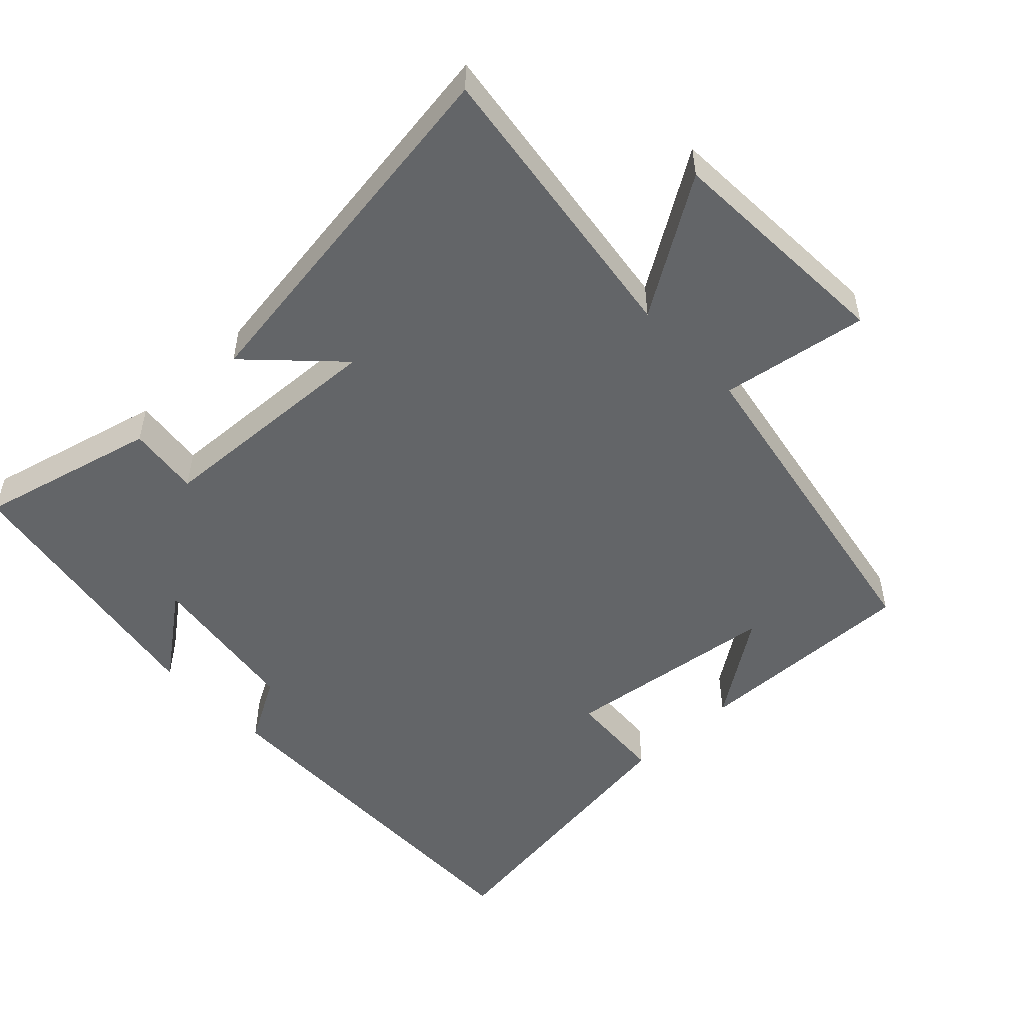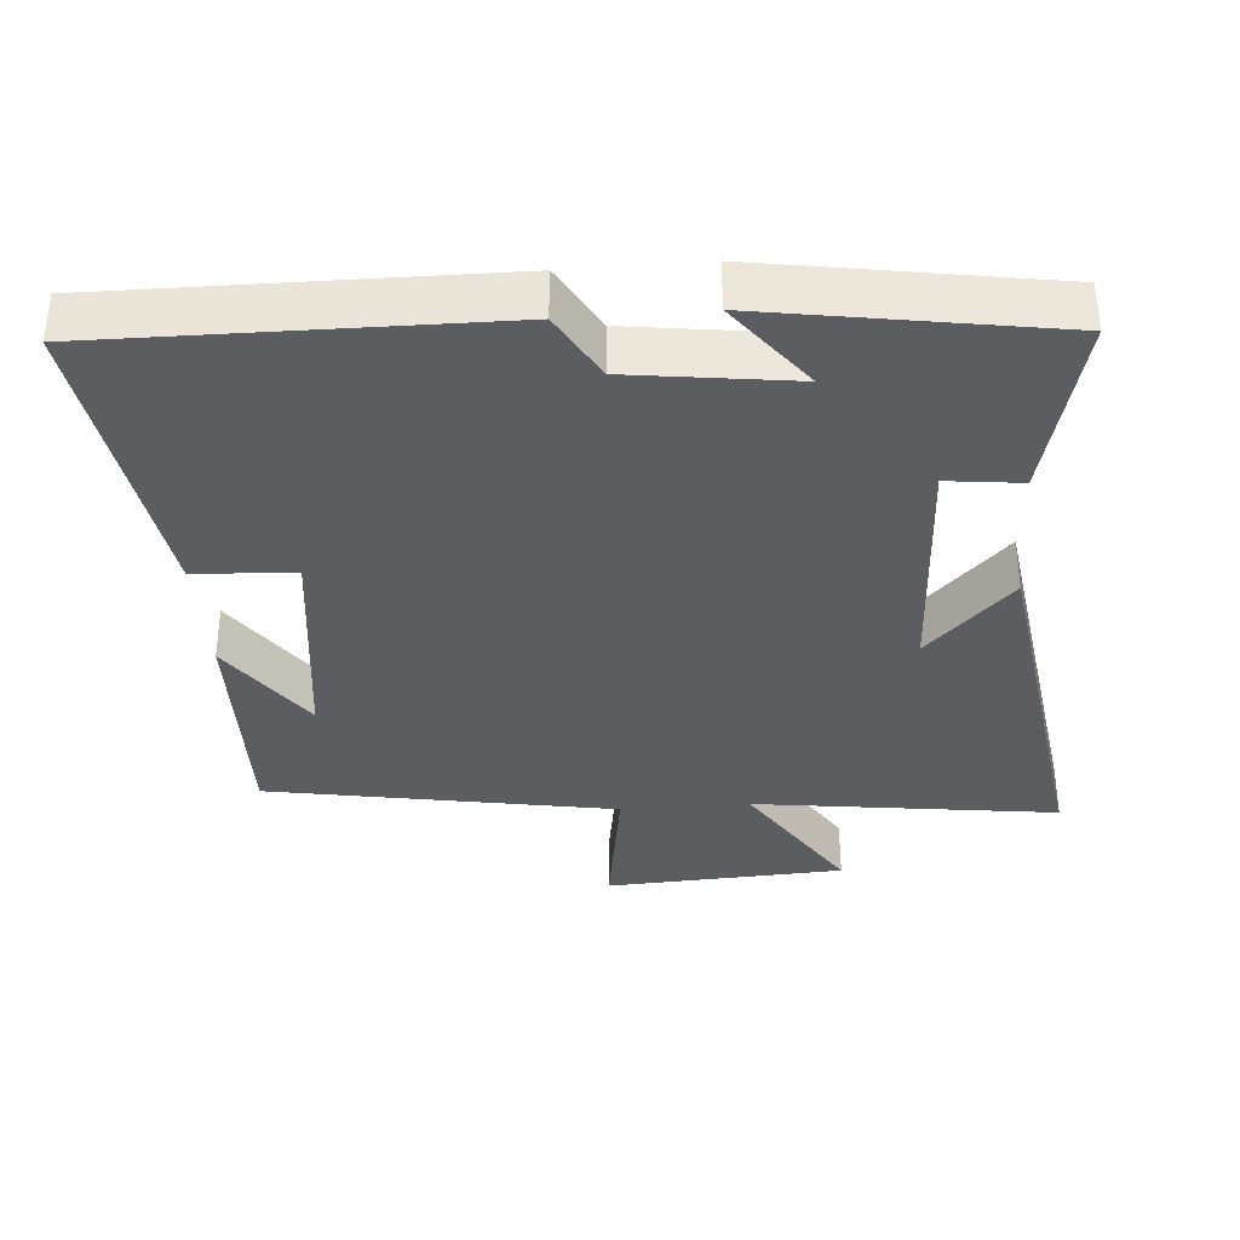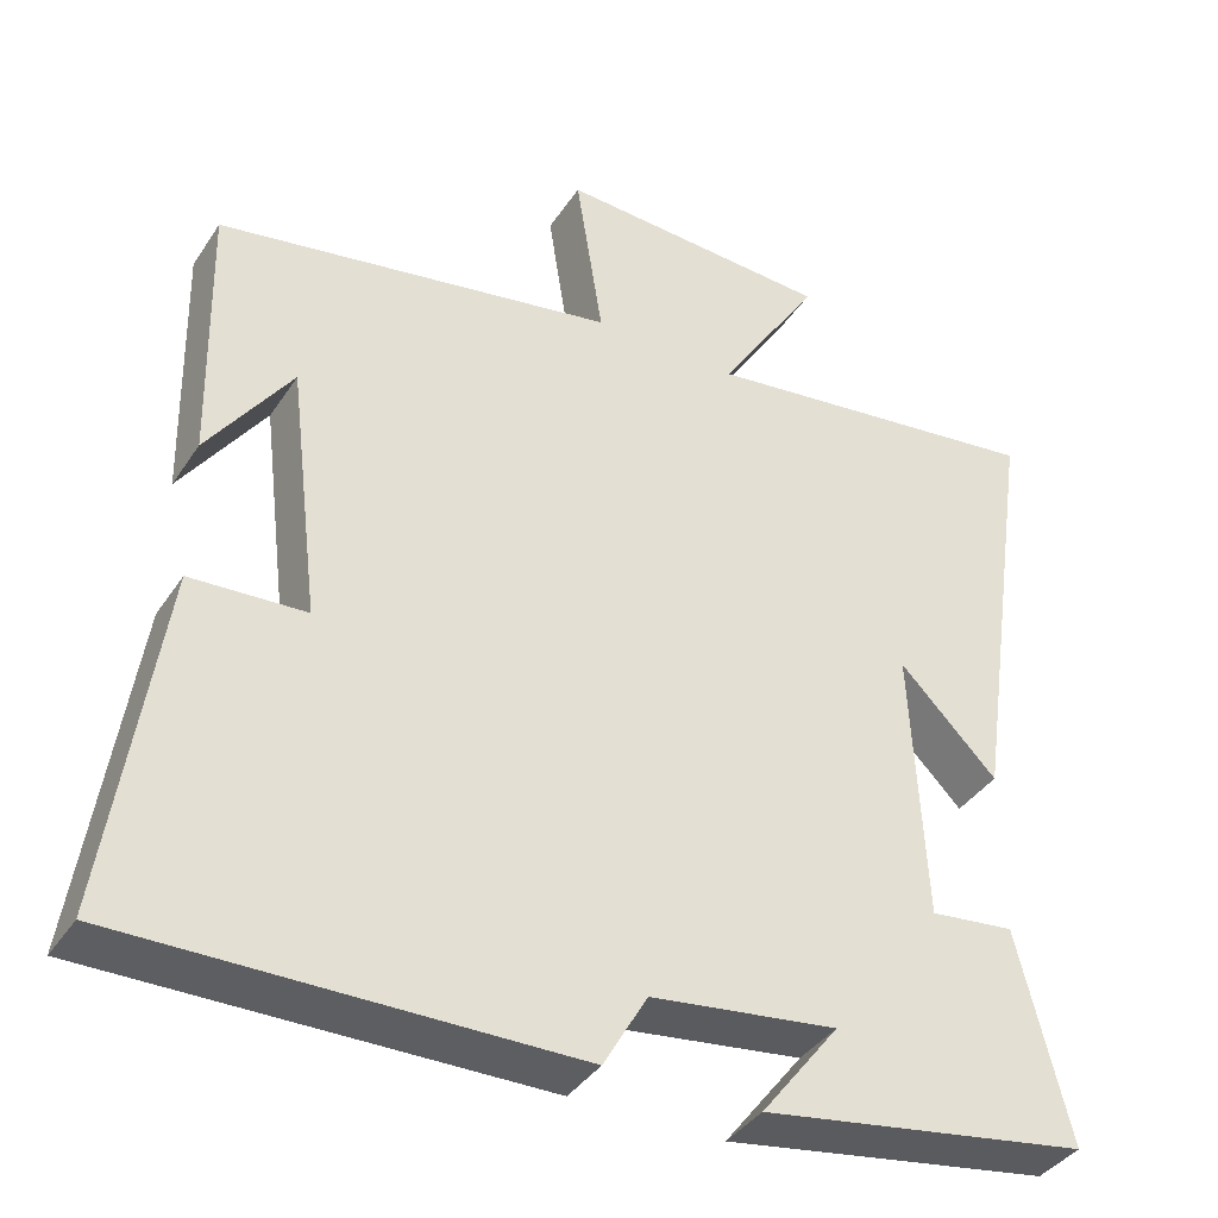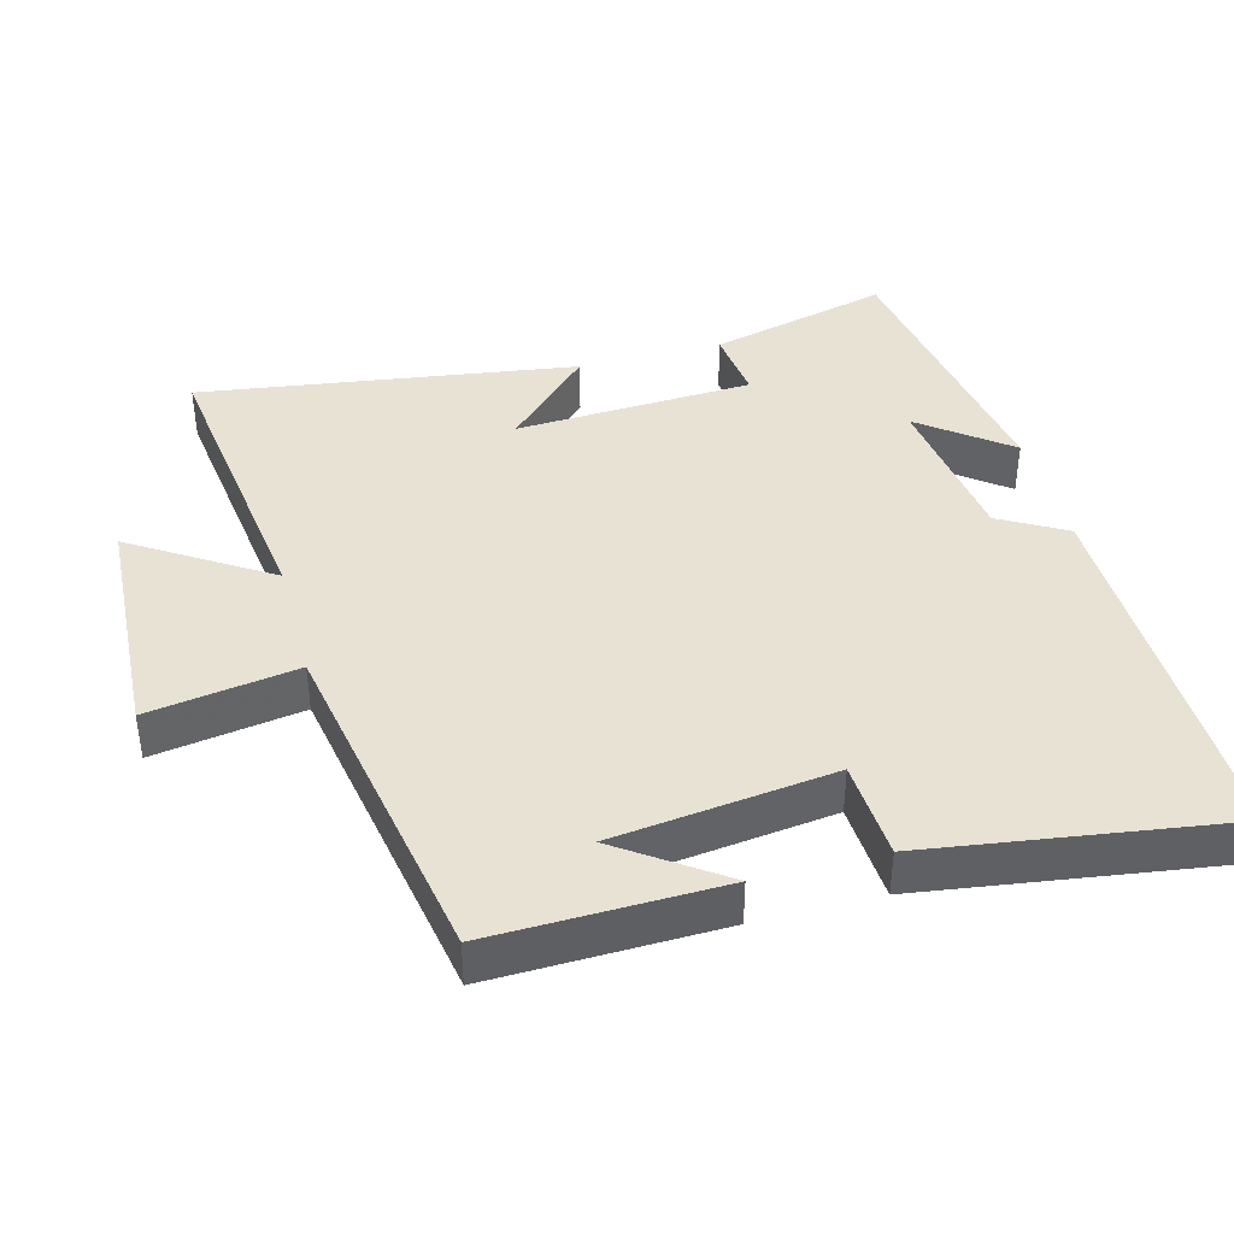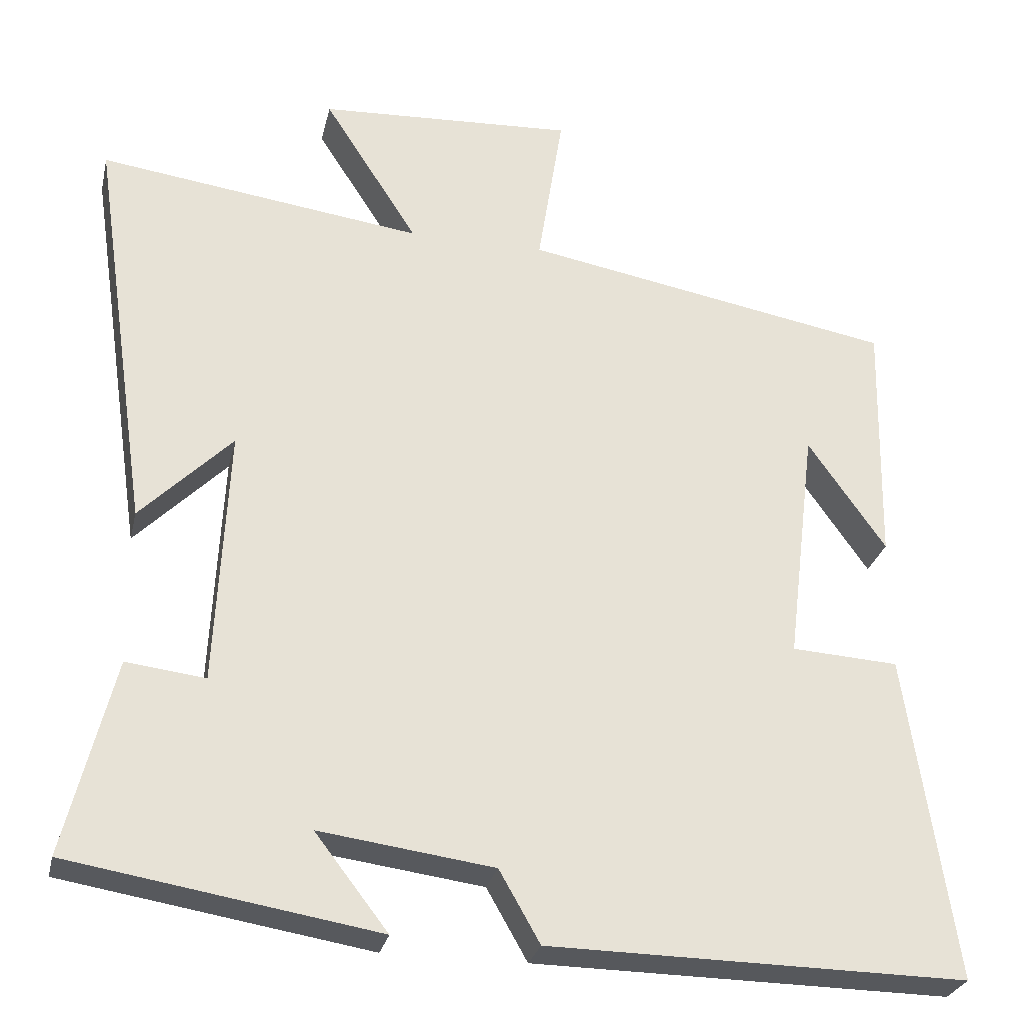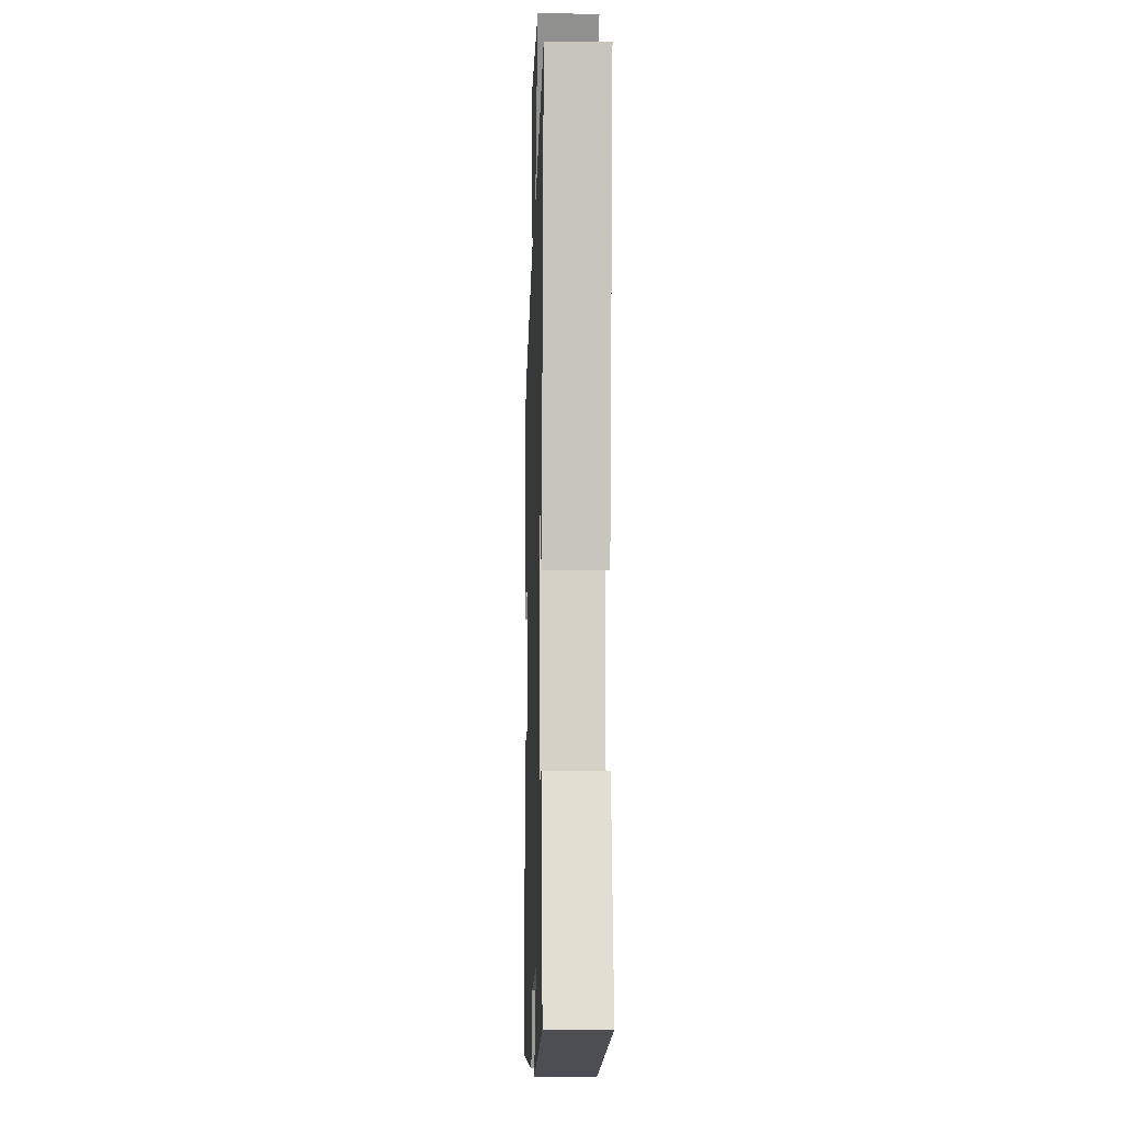
<metadata>
{"format":"obj","ext":"obj","renderer":"f3d","projection":"perspective","resolution":1024,"background":"white","views":[{"elev":-51.4,"azim":-46.7,"up":"+Y"},{"elev":-35.4,"azim":-175.5,"up":"+Y"},{"elev":-38.7,"azim":150.1,"up":"+Z"},{"elev":40.8,"azim":75.0,"up":"+Y"},{"elev":-28.1,"azim":-12.7,"up":"+Z"},{"elev":-8.0,"azim":-91.7,"up":"+Z"}]}
</metadata>
<code>
v -0.563 0.07 -0.435
v -0.5 0.07 -0.18
v -0.397 0.07 -0.192
v -0.381 0.07 0.144
v -0.5 0.07 0.024
v -0.578 0.07 0.556
v -0.155 0.07 0.5
v -0.278 0.07 0.692
v 0.056 0.07 0.71
v 0.023 0.07 0.5
v 0.507 0.07 0.414
v 0.5 0.07 0.091
v 0.399 0.07 0.235
v 0.361 0.07 -0.075
v 0.5 0.07 -0.083
v 0.562 0.07 -0.506
v 0.02 0.07 -0.5
v -0.033 0.07 -0.407
v -0.259 0.07 -0.377
v -0.164 0.07 -0.5
v -0.563 0 -0.435
v -0.5 0 -0.18
v -0.397 0 -0.192
v -0.381 0 0.144
v -0.5 0 0.024
v -0.578 0 0.556
v -0.155 0 0.5
v -0.278 0 0.692
v 0.056 0 0.71
v 0.023 0 0.5
v 0.507 0 0.414
v 0.5 0 0.091
v 0.399 0 0.235
v 0.361 0 -0.075
v 0.5 0 -0.083
v 0.562 0 -0.506
v 0.02 0 -0.5
v -0.033 0 -0.407
v -0.259 0 -0.377
v -0.164 0 -0.5
f 19 20 1 2
f 18 19 2 3
f 15 16 17 18
f 14 15 18 3
f 13 14 3 4
f 11 12 13
f 10 11 13 4
f 7 8 9 10
f 7 10 4
f 4 5 6 7
f 22 21 40 39
f 23 22 39 38
f 38 37 36 35
f 23 38 35 34
f 24 23 34 33
f 33 32 31
f 24 33 31 30
f 30 29 28 27
f 24 30 27
f 27 26 25 24
f 1 21 22 2
f 2 22 23 3
f 3 23 24 4
f 4 24 25 5
f 5 25 26 6
f 6 26 27 7
f 7 27 28 8
f 8 28 29 9
f 9 29 30 10
f 10 30 31 11
f 11 31 32 12
f 12 32 33 13
f 13 33 34 14
f 14 34 35 15
f 15 35 36 16
f 16 36 37 17
f 17 37 38 18
f 18 38 39 19
f 19 39 40 20
f 20 40 21 1

</code>
